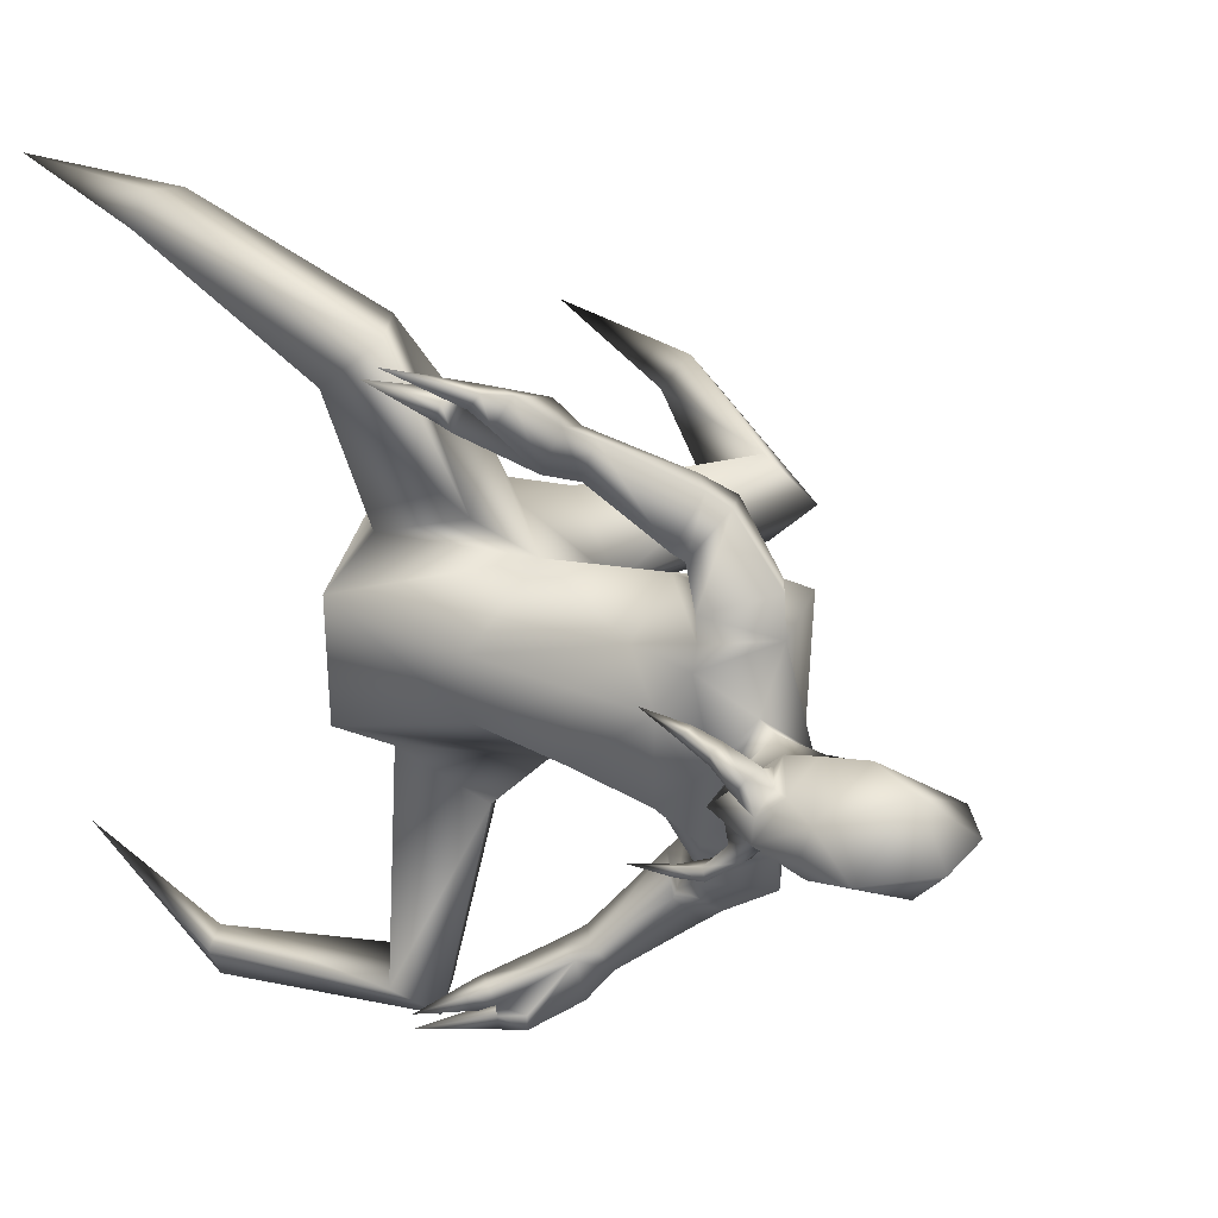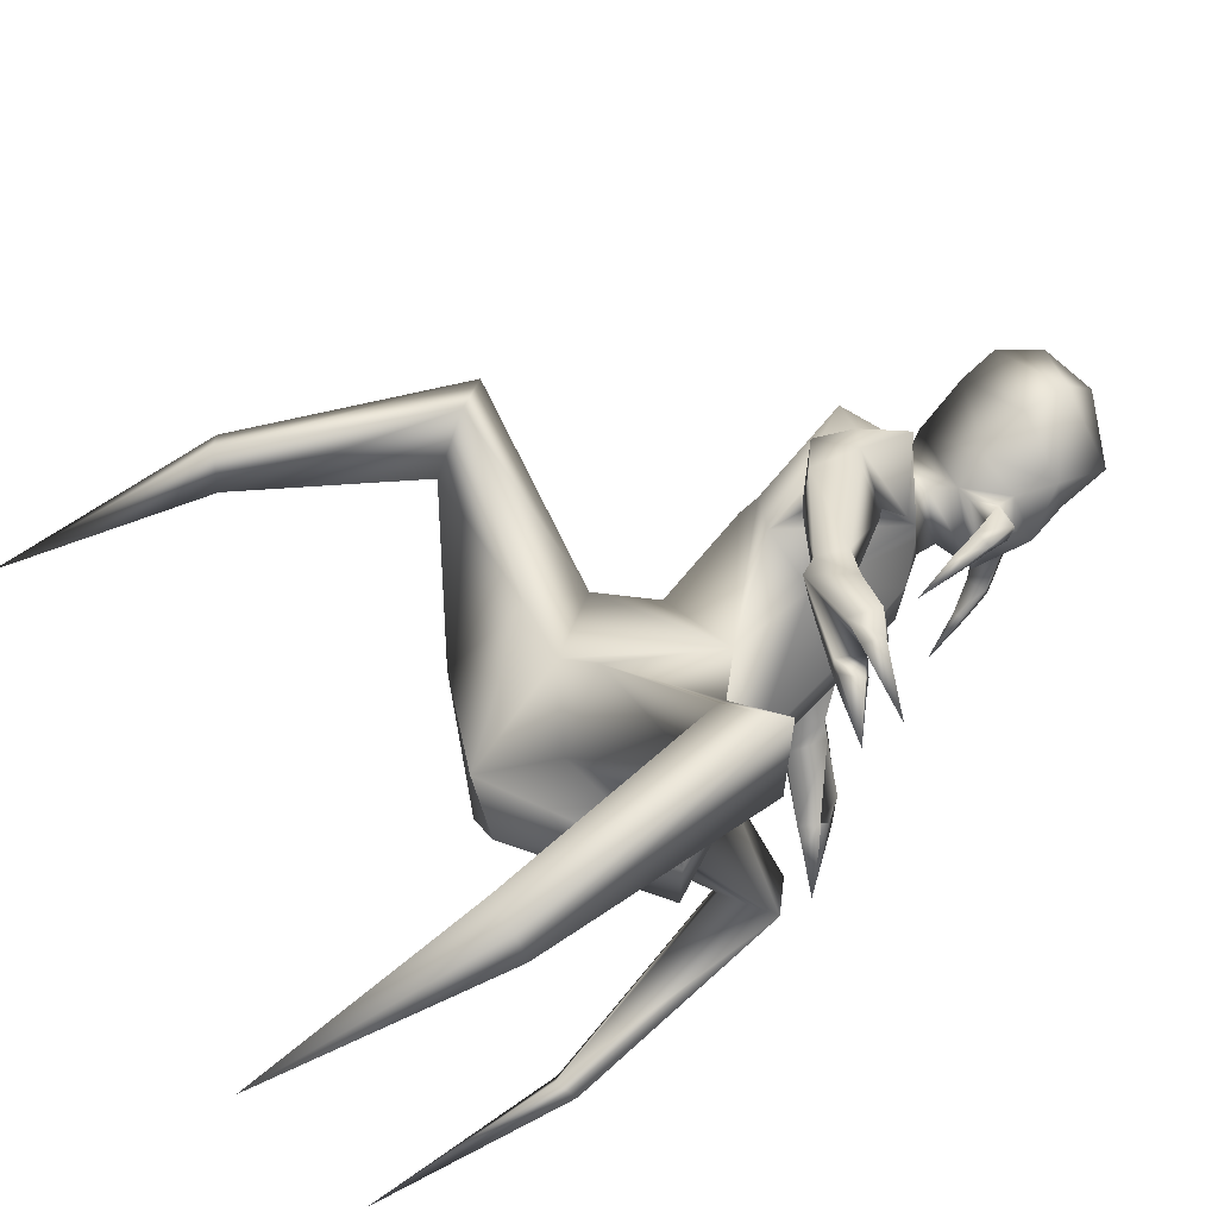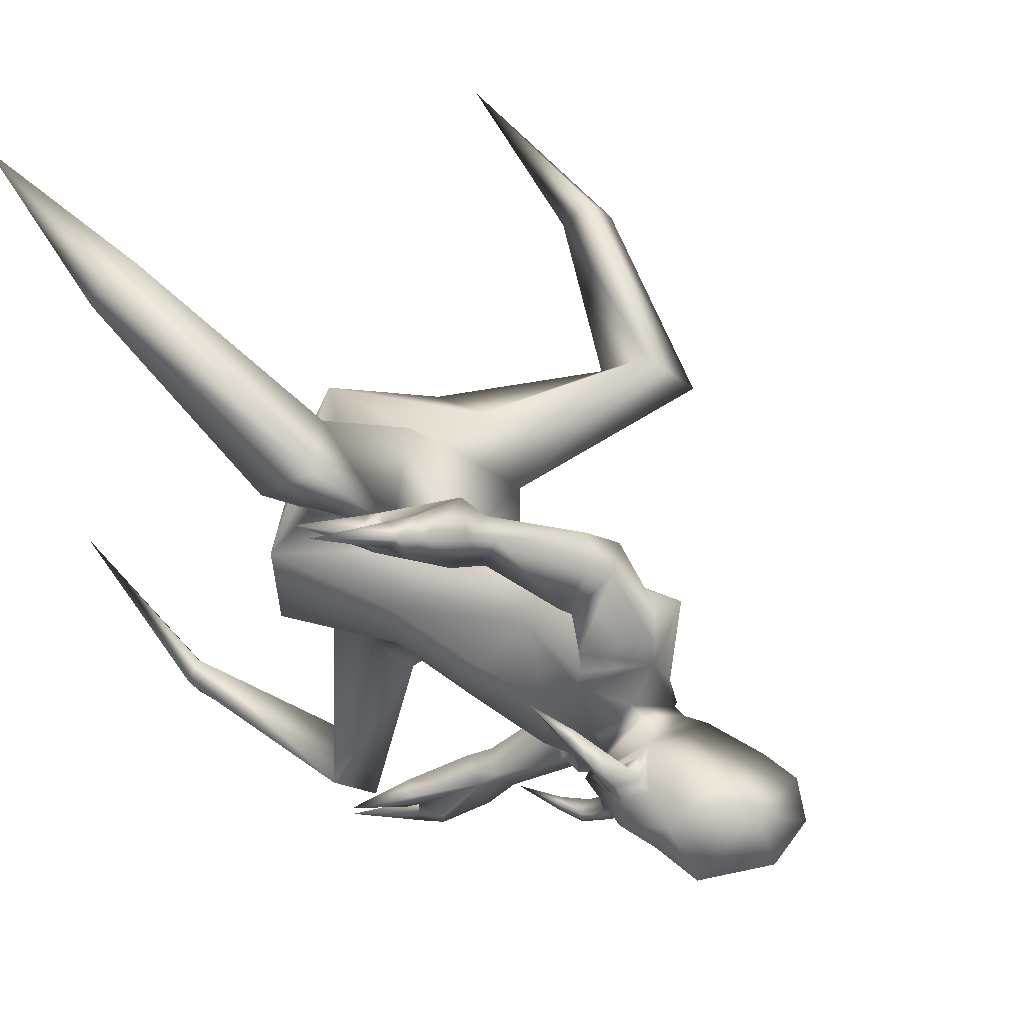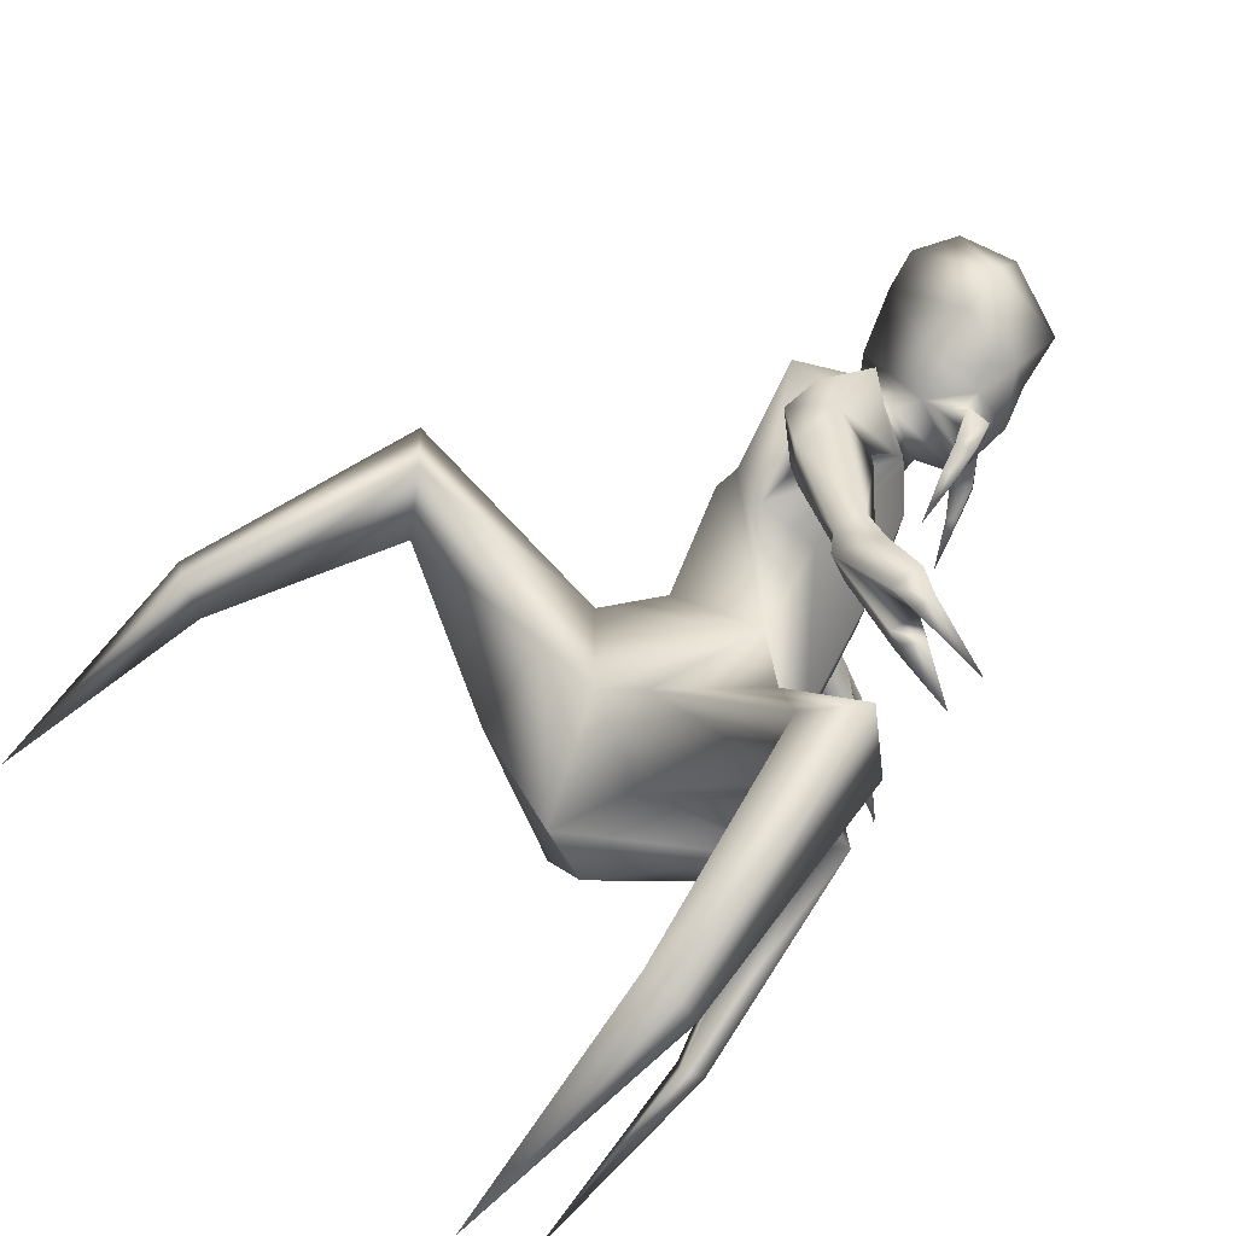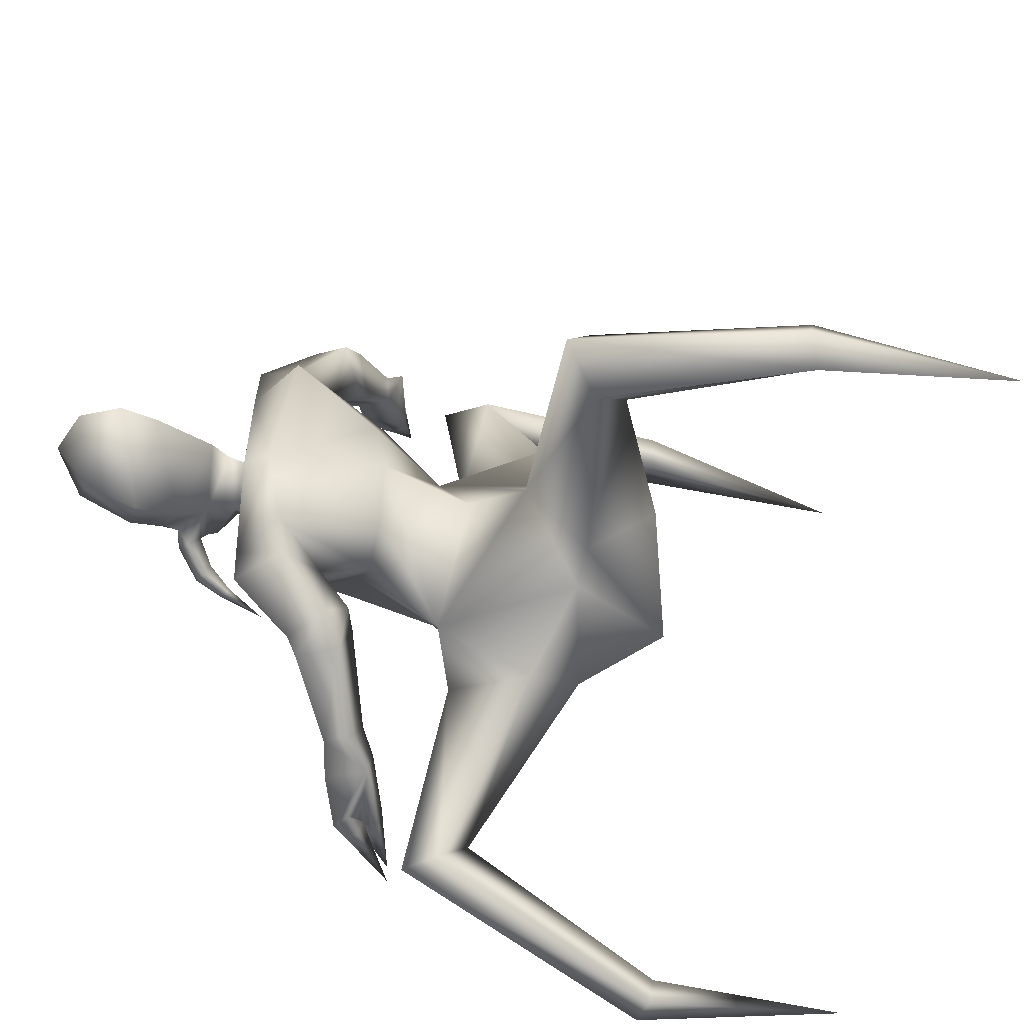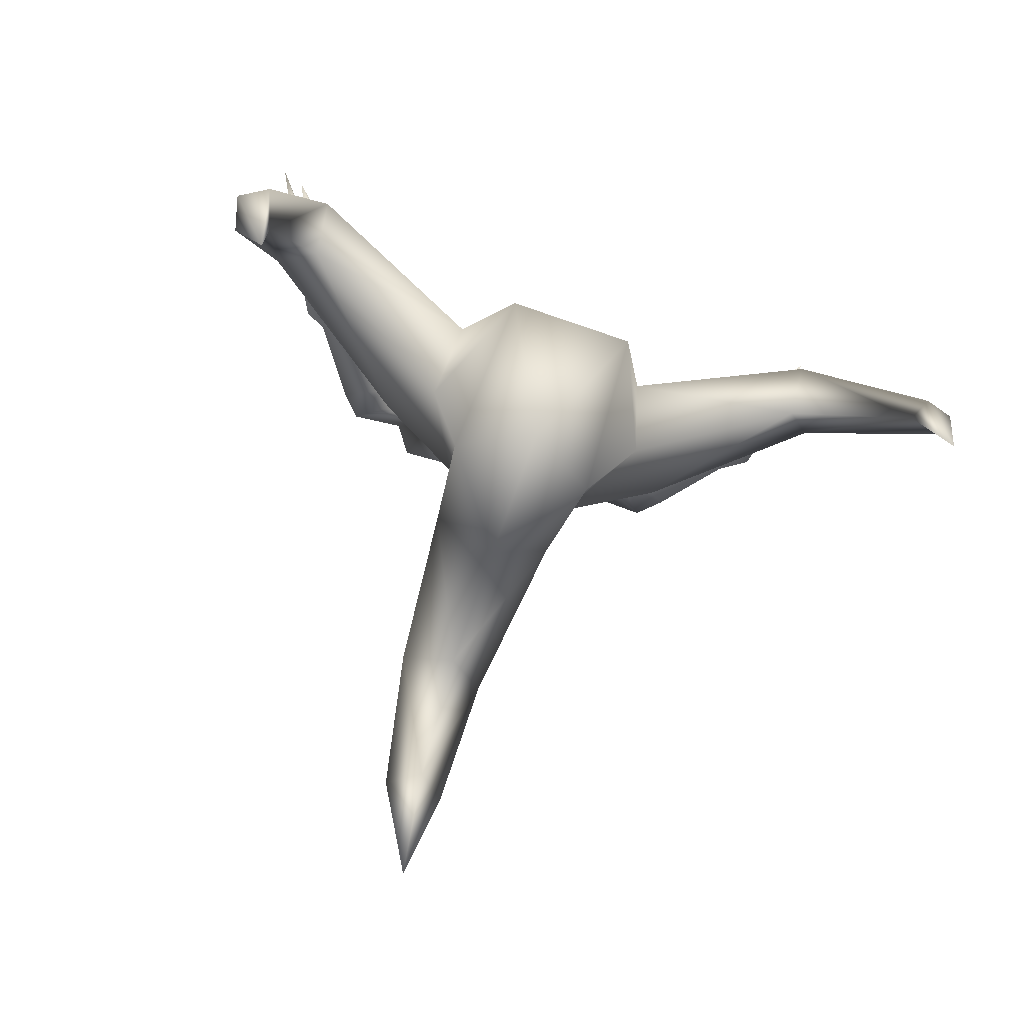
<metadata>
{"format":"obj","ext":"obj","renderer":"f3d","projection":"perspective","resolution":1024,"background":"white","views":[{"elev":34.2,"azim":141.4,"up":"+Z"},{"elev":72.9,"azim":59.9,"up":"+Z"},{"elev":60.6,"azim":142.4,"up":"+Z"},{"elev":77.3,"azim":42.6,"up":"+Z"},{"elev":-42.2,"azim":-104.4,"up":"+Z"},{"elev":-76.8,"azim":71.2,"up":"+Y"}]}
</metadata>
<code>
v  5.106 14.7 -19.13
v  3.606 16.04 -17.4
v  4.806 17.91 -17.4
v  6.607 17.37 -19.13
v  -1.197 18.17 -13.93
v  0.6041 20.85 -13.93
v  6.307 14.17 -16.82
v  4.806 15.23 -15.67
v  0.3039 17.11 -11.05
v  -0.5965 17.64 -9.892
v  -2.998 19.51 -12.49
v  -0.2963 21.65 -13.07
v  -3.598 22.98 -8.449
v  -0.8966 19.78 -7.294
v  -0.8966 25.66 -9.315
v  -0.5965 25.66 -6.716
v  -5.399 23.52 -7.005
v  -3.598 24.32 0.2136
v  -2.698 25.92 -0.07512
v  -0.8966 25.39 7.721
v  0.3039 26.19 2.524
v  -2.698 26.99 0.2136
v  0.6041 25.12 3.101
v  -5.099 22.98 8.01
v  -2.998 22.72 9.453
v  -0.8966 25.12 10.61
v  -3.598 16.84 4.545
v  -0.8966 15.77 7.143
v  4.206 10.43 7.432
v  -4.498 16.3 0.2136
v  -0.5965 19.78 8.298
v  -0.5965 17.64 10.61
v  -2.698 19.24 13.21
v  -0.5965 21.11 14.07
v  -0.8966 17.91 14.65
v  0.6041 16.84 11.76
v  0.6041 20.31 15.23
v  5.106 16.57 18.4
v  4.506 14.7 18.12
v  6.907 16.04 19.56
v  5.406 13.36 19.56
v  5.106 14.43 16.38
v  9.608 15.5 22.16
v  6.607 13.36 16.96
v  11.11 11.76 19.85
v  10.51 12.03 21.29
v  12.01 11.49 20.43
v  11.41 11.76 21.58
v  11.11 13.63 21.29
v  12.31 12.83 21.58
v  15.61 10.43 23.02
v  9.008 13.63 21.58
v  10.81 13.36 22.45
v  11.71 13.63 21.58
v  15.91 12.56 24.76
v  11.11 14.7 22.45
v  -3.598 16.3 -4.118
v  3.606 10.43 -6.716
v  -2.097 9.624 0.2136
v  -0.8966 16.3 -6.427
v  -4.799 6.15 -0.07512
v  -0.8966 1.874 4.834
v  2.105 2.943 10.9
v  -0.8966 1.34 -4.695
v  -4.498 1.607 -4.406
v  -18 4.814 -3.251
v  -19.81 7.219 -0.07512
v  2.705 -6.142 -4.984
v  2.105 4.012 -11.05
v  5.707 -0.5305 -8.16
v  -4.799 -3.47 -0.07512
v  6.907 8.822 -9.604
v  12.31 10.69 -21.73
v  9.909 8.555 -21.73
v  16.81 -7.478 -28.37
v  15.31 -8.012 -27.79
v  16.81 -22.98 -25.48
v  15.91 -8.547 -25.48
v  11.41 6.15 -19.71
v  -17.4 4.814 3.39
v  -24.61 -8.28 -0.07512
v  -23.11 -9.081 2.235
v  -23.11 -9.081 -2.096
v  -4.799 1.874 4.545
v  2.705 -5.875 5.411
v  -23.71 -23.78 -0.07512
v  7.207 8.02 10.03
v  9.909 5.348 22.74
v  12.61 8.287 23.31
v  5.106 -1.065 8.01
v  11.71 3.21 19.85
v  14.11 -9.883 23.02
v  13.21 -9.616 25.33
v  15.61 -9.616 25.91
v  15.01 -25.11 22.16
v  0.9042 27.79 -1.808
v  0.3039 25.92 -1.808
v  1.204 27.79 2.524
v  -3.598 28.33 0.2136
v  0.6041 29.93 -2.963
v  -5.099 32.34 0.2136
v  -0.2963 32.87 -3.829
v  -5.699 35.01 0.2136
v  -0.5965 36.34 -2.963
v  -0.2963 33.14 4.545
v  -0.5965 36.34 3.967
v  -4.198 37.68 0.2136
v  -0.5965 38.75 0.2136
v  0.6041 29.93 3.39
v  0.003796 24.85 -2.385
v  10.81 14.17 -19.42
v  10.21 12.83 -19.71
v  10.51 12.56 -18.27
v  9.008 15.23 -20.29
v  9.909 16.04 -20.58
v  11.71 13.63 -19.71
v  11.11 12.56 -19.71
v  11.41 12.3 -18.55
v  14.71 11.23 -20
v  10.51 13.9 -19.42
v  6.907 16.84 -16.24
v  6.007 17.11 -15.38
v  2.705 20.58 -11.34
v  11.11 13.9 -17.98
v  9.909 16.04 -19.42
v  12.01 13.36 -18.55
v  11.11 14.7 -19.71
v  2.405 20.58 -10.76
v  3.005 22.98 -8.449
v  3.005 22.98 -7.294
v  3.005 23.25 -5.561
v  2.405 16.57 -4.406
v  5.106 21.65 -2.963
v  3.005 24.05 0.2136
v  6.907 16.3 -2.385
v  8.708 9.624 -2.385
v  5.106 21.65 3.39
v  3.005 25.39 0.2136
v  3.606 22.98 6.277
v  6.907 16.57 3.101
v  2.705 16.57 4.256
v  3.305 22.98 8.01
v  3.005 22.45 9.453
v  2.405 20.85 11.76
v  3.005 20.31 12.34
v  6.007 16.57 16.09
v  8.108 15.77 16.96
v  12.01 13.36 19.85
v  10.81 15.23 20.43
v  12.61 12.83 20.43
v  8.708 9.356 2.235
v  13.21 1.874 4.256
v  13.21 1.874 -4.984
v  9.909 2.409 7.432
v  15.31 6.15 20.43
v  16.81 -9.616 23.89
v  9.909 3.478 -7.005
v  5.406 26.46 0.2136
v  4.506 27.26 1.369
v  5.707 30.47 0.2136
v  4.806 29.66 1.08
v  5.406 28.6 2.235
v  3.906 28.06 2.524
v  5.106 29.13 3.39
v  5.707 26.99 4.256
v  3.305 30.47 2.235
v  3.305 29.4 2.235
v  3.906 33.14 2.235
v  4.806 33.14 0.2136
v  4.206 36.61 0.5024
v  3.906 32.87 -1.519
v  3.305 30.47 -1.808
v  4.806 29.4 -0.6526
v  4.806 27.26 -0.6526
v  5.406 28.33 -1.23
v  5.106 29.13 -2.096
v  3.906 29.4 -1.519
v  2.405 28.06 -1.808
v  3.906 27.79 -1.808
v  5.106 26.73 -3.251
v  6.307 27.26 -2.963
v  6.307 25.12 -4.118
v  6.907 25.39 -3.829
v  6.307 27.53 -3.829
v  7.808 22.45 -4.984
v  6.907 25.66 -4.406
v  2.105 28.06 2.235
v  5.707 26.99 3.39
v  6.007 25.12 4.545
v  4.506 26.73 3.39
v  5.106 24.85 3.967
v  6.007 24.85 3.967
v  6.307 21.65 4.545
v  11.11 14.97 -20.58
v  14.71 11.23 -21.15
v  10.51 14.17 -20.58
v  11.71 14.43 21.58
v  3.906 28.6 -2.674
v  5.106 27.26 -4.118
v  6.307 25.39 -4.695
v  5.406 -6.142 -0.07512
v  -15.6 1.874 -0.3639
v  -21.31 -9.883 -0.07512
v  17.41 -7.745 -26.35
v  14.71 8.822 -19.71
v  5.106 24.85 4.545
v  4.506 26.73 4.256
v  3.606 28.86 3.39
f 1 2 3
f 3 4 1
f 5 6 3
f 3 2 5
f 7 8 2
f 9 5 2
f 2 8 9
f 10 11 5
f 6 5 11
f 5 9 10
f 11 12 6
f 12 11 13
f 11 10 14
f 13 15 12
f 15 13 16
f 13 17 16
f 17 13 14
f 14 13 11
f 16 17 18
f 19 16 18
f 20 19 18
f 21 22 19
f 19 23 21
f 20 24 25
f 20 18 24
f 26 20 25
f 27 24 18
f 24 27 28
f 25 24 28
f 29 27 30
f 29 28 27
f 18 30 27
f 28 31 25
f 31 32 33
f 34 33 35
f 33 32 36
f 36 35 33
f 25 33 34
f 34 26 25
f 35 37 34
f 38 37 35
f 39 35 36
f 35 39 38
f 40 38 39
f 41 39 42
f 39 41 40
f 36 42 39
f 43 40 41
f 42 44 41
f 41 44 45
f 45 46 41
f 45 47 48
f 48 46 45
f 41 46 49
f 46 48 50
f 50 49 46
f 47 51 48
f 48 51 50
f 52 41 49
f 41 52 43
f 53 52 49
f 54 55 53
f 49 54 53
f 56 43 52
f 52 53 56
f 53 55 56
f 30 57 58
f 58 59 30
f 30 59 29
f 57 30 18
f 17 60 57
f 18 17 57
f 57 60 58
f 14 60 17
f 61 62 29
f 29 62 63
f 29 59 61
f 59 58 61
f 64 61 58
f 61 64 65
f 61 65 66
f 66 67 61
f 65 64 68
f 69 64 58
f 70 68 64
f 68 71 65
f 58 72 69
f 72 73 74
f 74 69 72
f 73 75 76
f 76 74 73
f 77 76 75
f 74 76 78
f 77 78 76
f 78 79 74
f 69 74 79
f 79 70 69
f 64 69 70
f 61 67 80
f 67 81 82
f 67 66 83
f 82 80 67
f 80 84 61
f 61 84 62
f 85 62 84
f 86 82 81
f 83 86 81
f 83 81 67
f 63 87 29
f 87 63 88
f 88 89 87
f 63 90 91
f 91 88 63
f 90 63 62
f 88 91 92
f 89 88 93
f 92 93 88
f 93 94 89
f 93 95 94
f 92 95 93
f 62 85 90
f 96 97 22
f 98 99 22
f 19 22 97
f 22 99 96
f 22 21 98
f 100 96 99
f 99 101 100
f 102 100 101
f 101 103 102
f 104 102 103
f 103 105 106
f 103 107 104
f 106 107 103
f 105 103 101
f 108 104 107
f 101 109 105
f 109 101 99
f 99 98 109
f 108 107 106
f 97 110 19
f 2 1 7
f 111 112 1
f 1 112 113
f 1 114 111
f 1 4 115
f 7 1 113
f 111 116 117
f 117 112 111
f 118 113 112
f 112 117 118
f 117 119 118
f 116 119 117
f 120 111 114
f 121 4 3
f 3 122 121
f 123 122 3
f 121 115 4
f 121 124 111
f 121 113 124
f 113 121 7
f 125 121 111
f 122 7 121
f 124 113 118
f 111 124 126
f 118 126 124
f 111 120 127
f 126 116 111
f 116 126 119
f 126 118 119
f 122 8 7
f 122 123 9
f 9 8 122
f 123 6 12
f 3 6 123
f 12 128 123
f 9 123 128
f 128 10 9
f 128 129 14
f 14 10 128
f 129 128 12
f 129 15 16
f 14 129 130
f 12 15 129
f 16 130 129
f 110 131 16
f 131 130 16
f 110 16 19
f 130 131 132
f 130 60 14
f 132 60 130
f 132 131 133
f 134 133 131
f 131 110 134
f 132 135 136
f 58 60 132
f 136 58 132
f 133 135 132
f 135 133 137
f 137 133 134
f 138 134 110
f 137 134 139
f 134 23 139
f 137 140 135
f 137 139 141
f 141 140 137
f 141 139 142
f 142 139 20
f 20 139 23
f 23 19 20
f 138 21 23
f 20 26 143
f 143 142 20
f 143 26 34
f 142 143 31
f 28 142 31
f 142 28 141
f 144 32 31
f 31 143 144
f 144 34 37
f 32 144 145
f 34 144 143
f 145 36 32
f 145 37 38
f 36 145 146
f 37 145 144
f 38 146 145
f 146 42 36
f 40 147 146
f 42 146 147
f 146 38 40
f 147 44 42
f 147 148 45
f 147 49 148
f 49 147 149
f 43 147 40
f 44 147 45
f 148 49 50
f 45 148 150
f 50 150 148
f 150 47 45
f 47 150 51
f 150 50 51
f 151 140 141
f 29 141 28
f 141 29 151
f 136 151 152
f 151 29 152
f 140 151 136
f 136 135 140
f 58 136 153
f 152 153 136
f 154 152 29
f 29 87 154
f 87 89 155
f 156 155 89
f 92 91 155
f 155 156 92
f 155 154 87
f 89 94 156
f 95 156 94
f 95 92 156
f 91 90 154
f 154 155 91
f 58 153 157
f 157 72 58
f 23 134 138
f 21 138 158
f 110 97 138
f 158 98 21
f 98 158 159
f 158 160 161
f 161 159 158
f 159 162 163
f 162 164 165
f 162 161 164
f 161 162 159
f 166 167 161
f 161 160 166
f 109 166 168
f 166 109 98
f 168 166 160
f 168 105 109
f 160 169 168
f 168 169 170
f 168 170 106
f 168 106 105
f 170 169 171
f 171 169 160
f 108 170 104
f 104 170 171
f 171 172 100
f 160 172 171
f 100 102 171
f 104 171 102
f 100 172 96
f 172 160 173
f 173 160 158
f 174 175 173
f 158 174 173
f 176 173 175
f 173 177 172
f 174 158 96
f 96 178 174
f 175 174 179
f 180 181 175
f 175 179 180
f 176 175 181
f 181 180 182
f 182 183 181
f 181 184 176
f 184 181 183
f 182 185 183
f 183 186 184
f 183 185 186
f 97 96 158
f 158 138 97
f 96 172 177
f 108 106 170
f 98 187 167
f 165 188 162
f 188 165 189
f 162 188 190
f 191 190 188
f 189 192 188
f 188 192 191
f 190 163 162
f 193 191 192
f 189 193 192
f 114 115 194
f 194 195 196
f 194 196 114
f 114 196 120
f 195 120 196
f 115 114 1
f 115 125 127
f 127 194 115
f 195 127 120
f 127 195 194
f 127 125 111
f 115 121 125
f 197 54 49
f 49 149 197
f 56 197 149
f 54 197 55
f 197 56 55
f 149 43 56
f 43 149 147
f 177 178 96
f 177 198 178
f 177 176 198
f 199 198 176
f 176 184 199
f 200 199 184
f 184 186 200
f 185 200 186
f 201 71 68
f 153 68 70
f 201 68 153
f 152 85 201
f 201 153 152
f 201 85 71
f 70 157 153
f 90 85 152
f 152 154 90
f 84 80 202
f 202 71 84
f 203 202 80
f 80 82 203
f 86 203 82
f 65 71 202
f 66 202 203
f 202 66 65
f 203 83 66
f 203 86 83
f 204 77 75
f 204 75 73
f 78 77 204
f 73 205 204
f 78 204 205
f 205 79 78
f 72 157 205
f 205 73 72
f 157 70 79
f 79 205 157
f 206 207 190
f 163 190 207
f 190 191 206
f 193 206 191
f 207 208 163
f 178 179 174
f 198 179 178
f 180 179 198
f 198 199 180
f 182 180 199
f 199 200 182
f 185 182 200
f 33 25 31
f 84 71 85
f 159 163 187
f 163 208 187
f 187 208 167
f 96 158 98
f 98 99 96
f 159 187 98
f 207 165 164
f 164 208 207
f 164 167 208
f 165 207 206
f 206 189 165
f 206 193 189
f 167 164 161
f 173 176 177
f 167 166 98

</code>
